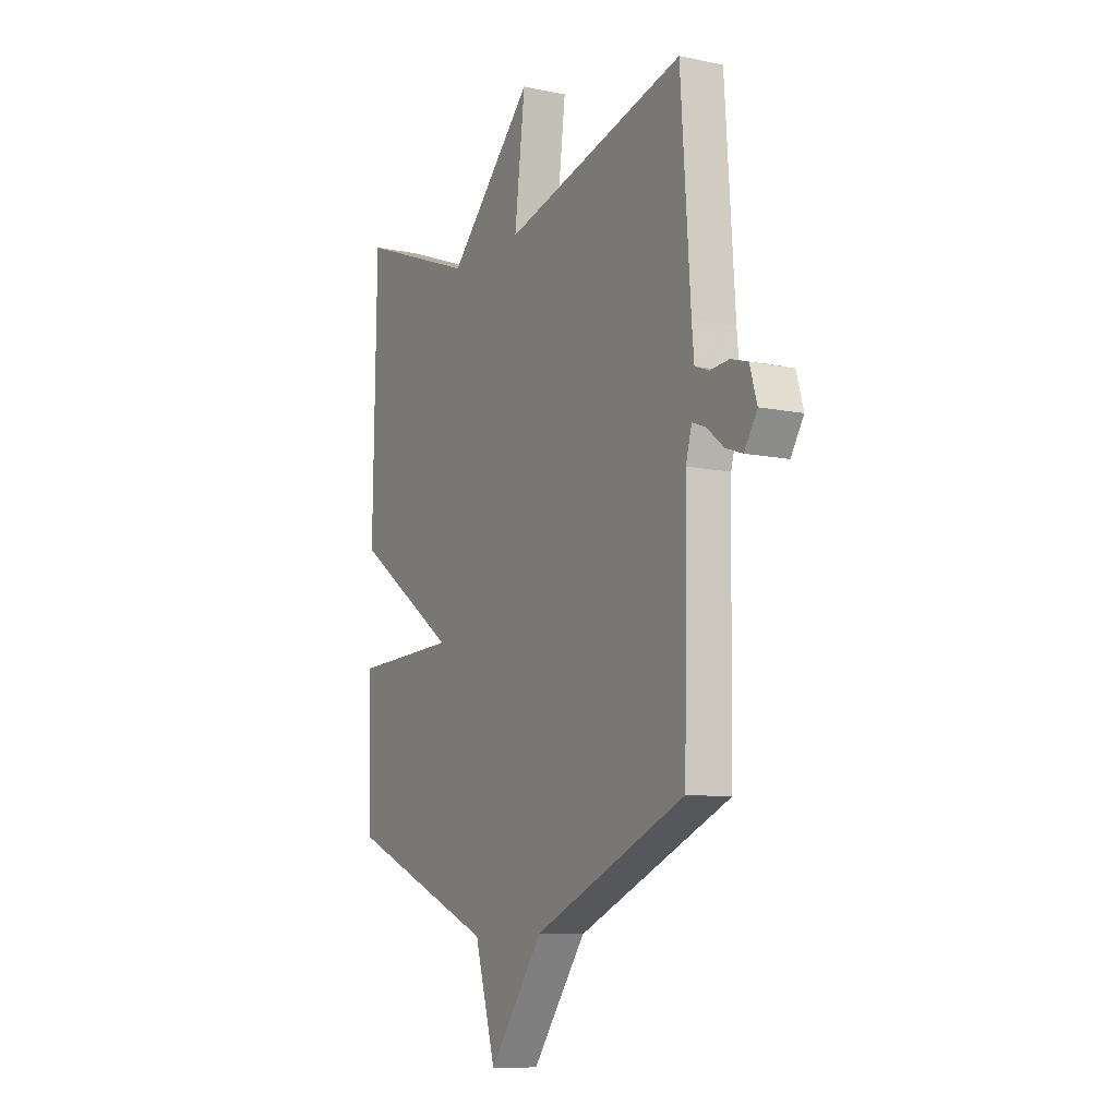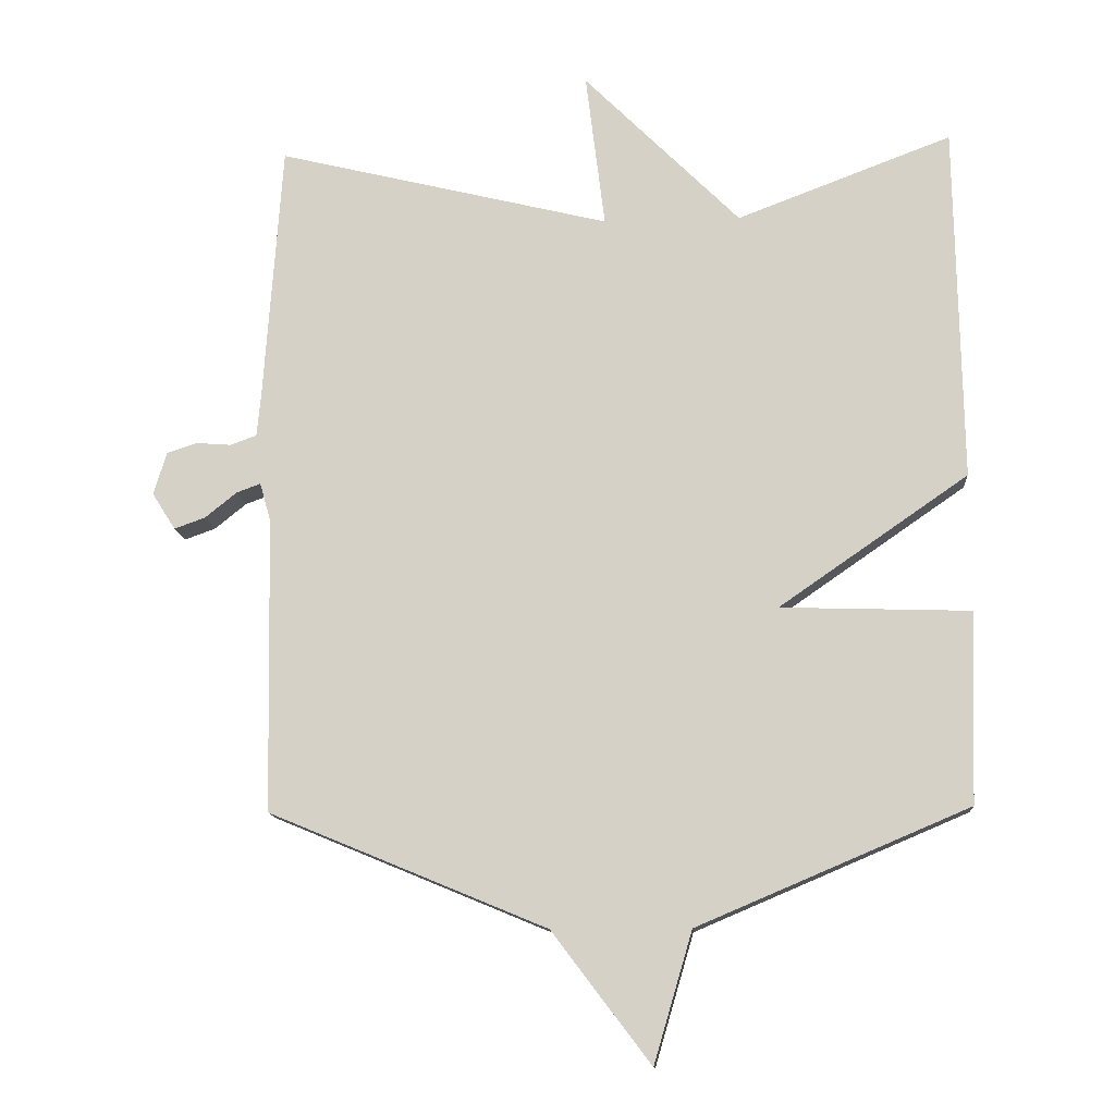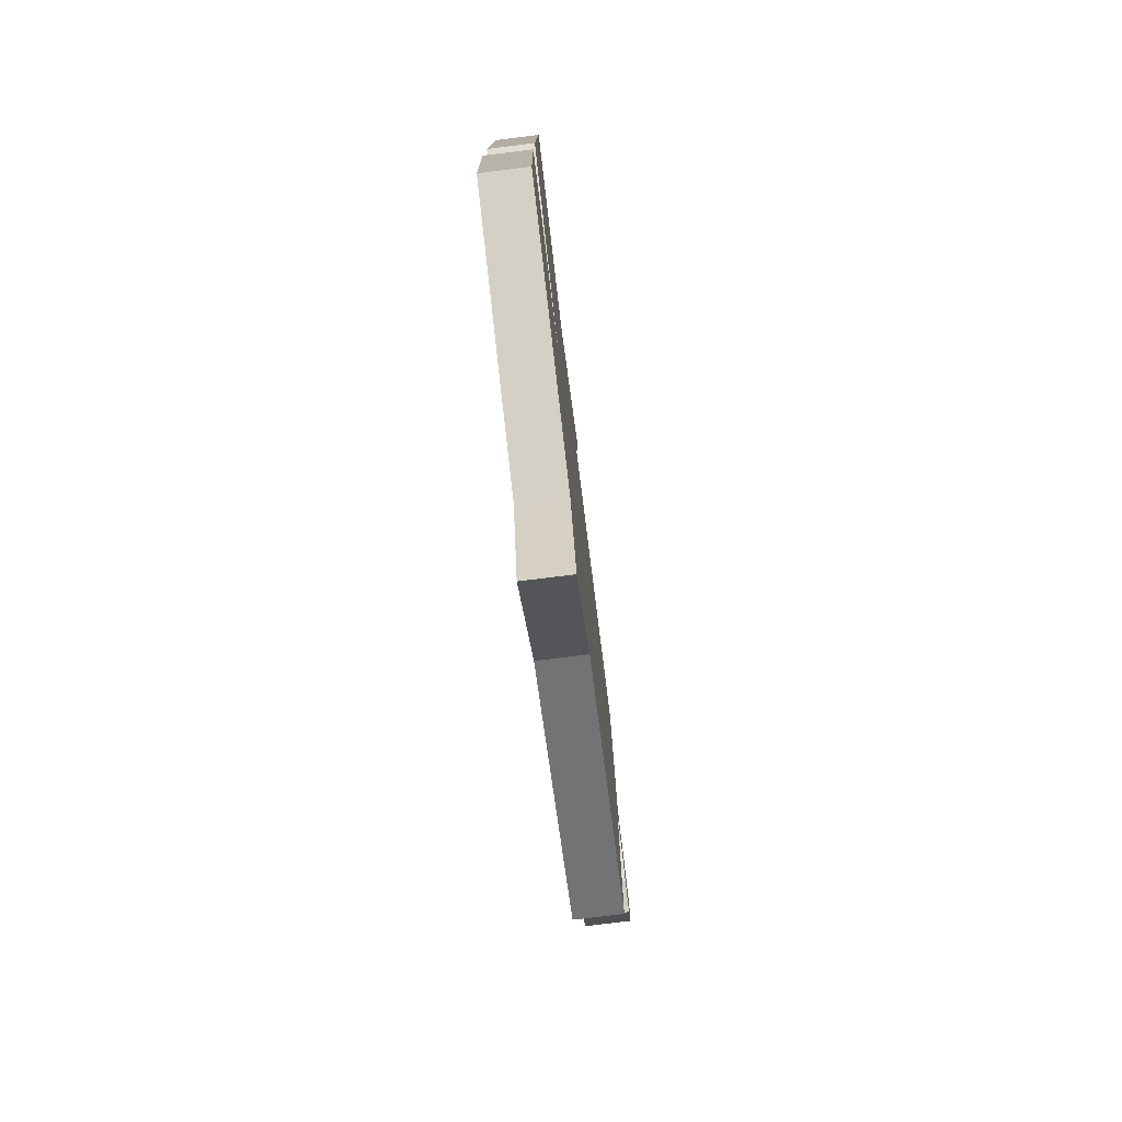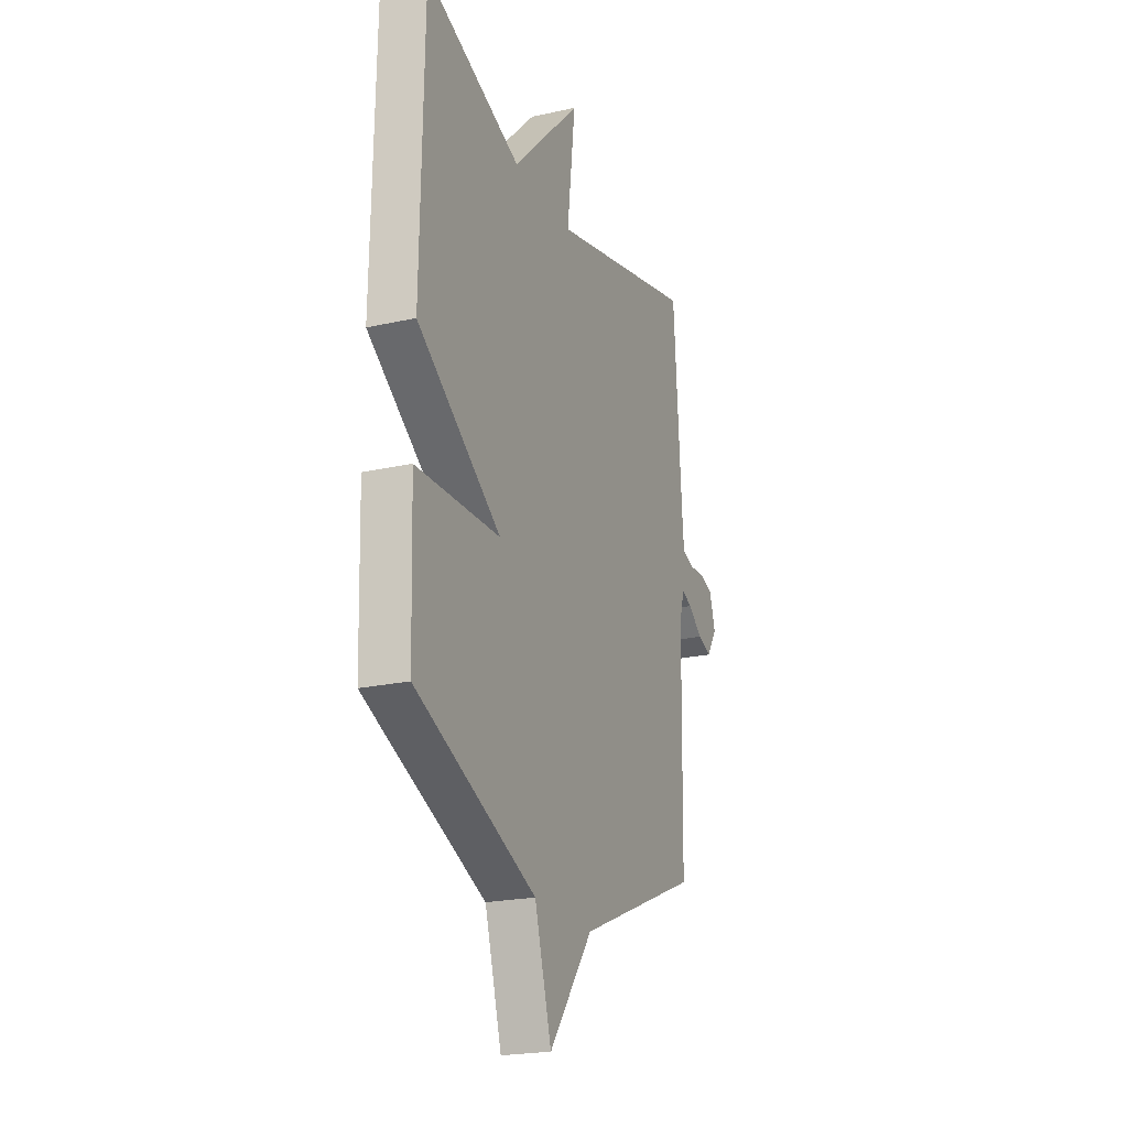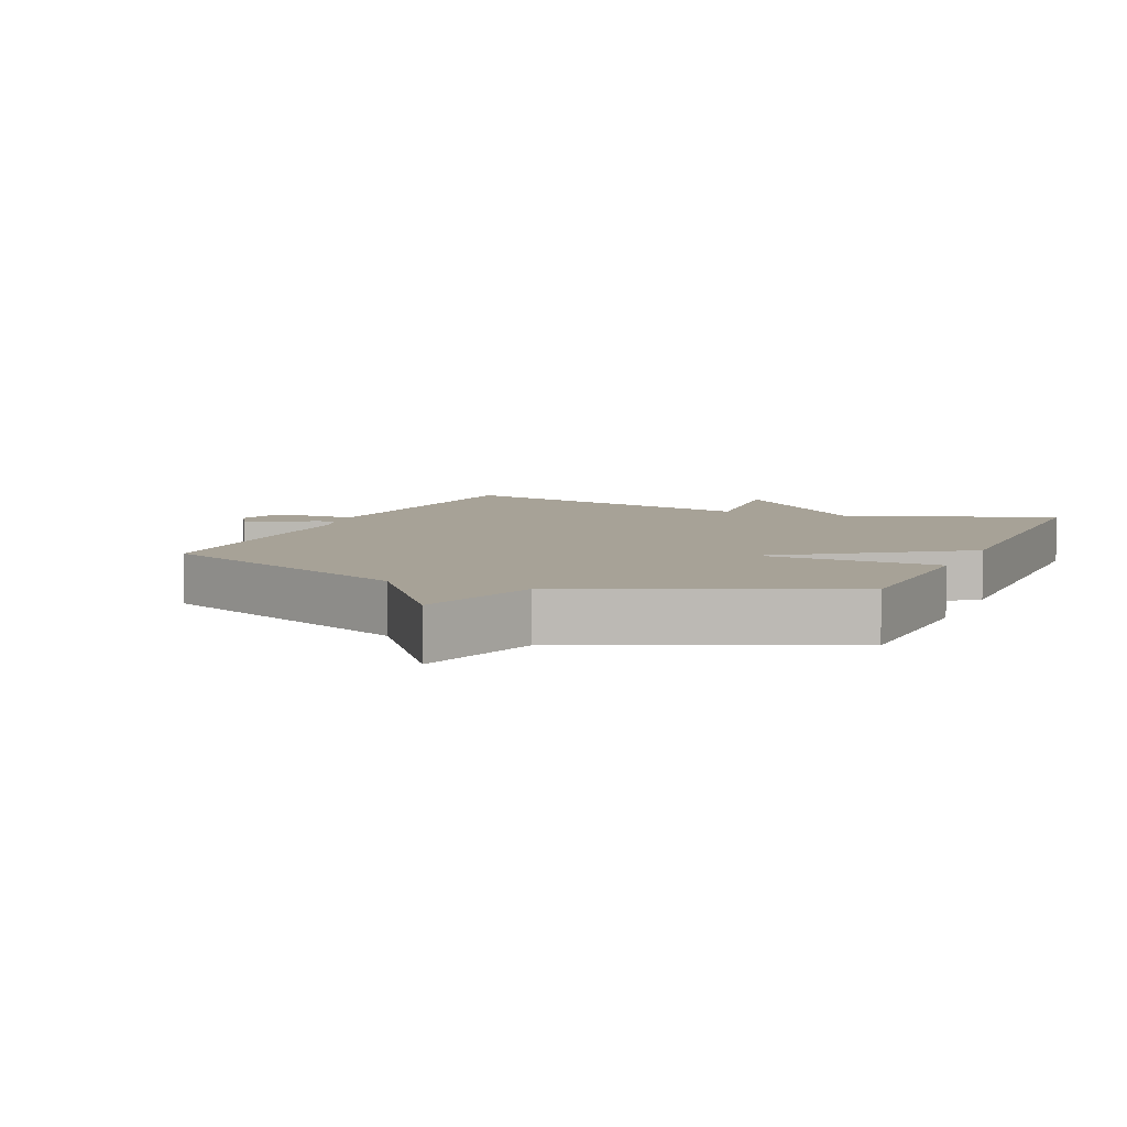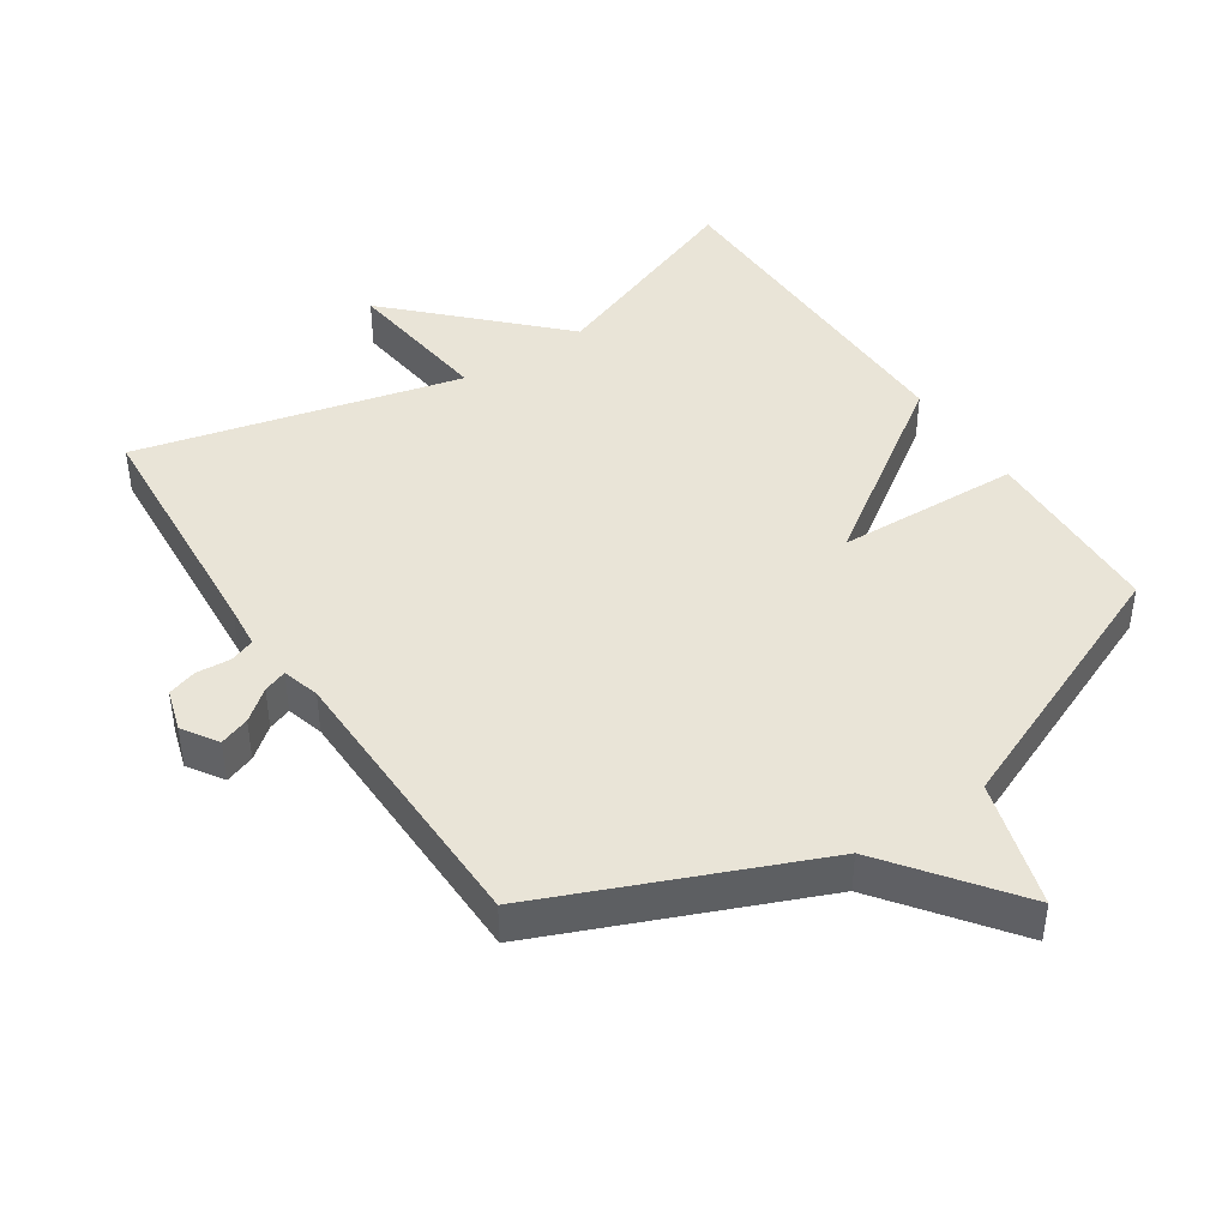
<metadata>
{"format":"obj","ext":"obj","renderer":"f3d","projection":"perspective","resolution":1024,"background":"white","views":[{"elev":-9.9,"azim":61.9,"up":"+Z"},{"elev":-13.0,"azim":-175.8,"up":"+Z"},{"elev":-78.1,"azim":-83.0,"up":"+Z"},{"elev":-21.9,"azim":-68.6,"up":"+Z"},{"elev":6.6,"azim":-156.7,"up":"+Y"},{"elev":43.4,"azim":146.6,"up":"+Y"}]}
</metadata>
<code>
v 0.5 0.07 0.5
v 0.526 0.07 0.125
v 0.532 0.07 0.06
v 0.57 0.07 0.046
v 0.62 0.07 0.05
v 0.665 0.07 0.036
v 0.684 0.07 -0.027
v 0.65 0.07 -0.08
v 0.605 0.07 -0.064
v 0.559 0.07 -0.027
v 0.524 0.07 -0.014
v 0.508 0.07 -0.07
v 0.5 0.07 -0.5
v 0.096 0.07 -0.668
v -0.048 0.07 -0.858
v -0.104 0.07 -0.668
v -0.5 0.07 -0.5
v -0.509 0.07 -0.221
v -0.233 0.07 -0.212
v -0.509 0.07 -0.021
v -0.5 0.07 0.5
v -0.186 0.07 0.381
v 0.042 0.07 0.608
v 0.014 0.07 0.381
v 0.5 0 0.5
v 0.526 0 0.125
v 0.532 0 0.06
v 0.57 0 0.046
v 0.62 0 0.05
v 0.665 0 0.036
v 0.684 0 -0.027
v 0.65 0 -0.08
v 0.605 0 -0.064
v 0.559 0 -0.027
v 0.524 0 -0.014
v 0.508 0 -0.07
v 0.5 0 -0.5
v 0.096 0 -0.668
v -0.048 0 -0.858
v -0.104 0 -0.668
v -0.5 0 -0.5
v -0.509 0 -0.221
v -0.233 0 -0.212
v -0.509 0 -0.021
v -0.5 0 0.5
v -0.186 0 0.381
v 0.042 0 0.608
v 0.014 0 0.381
f 22 23 24
f 19 20 21 22
f 19 22 24
f 16 17 18 19
f 24 1 2
f 19 24 2
f 16 19 2
f 15 16 2
f 14 15 2
f 12 13 14
f 14 2 3
f 12 14 3
f 11 12 3
f 8 9 10
f 7 8 10
f 6 7 10
f 5 6 10
f 4 5 10
f 3 4 10 11
f 48 47 46
f 46 45 44 43
f 48 46 43
f 43 42 41 40
f 26 25 48
f 26 48 43
f 26 43 40
f 26 40 39
f 26 39 38
f 38 37 36
f 27 26 38
f 27 38 36
f 27 36 35
f 34 33 32
f 34 32 31
f 34 31 30
f 34 30 29
f 34 29 28
f 35 34 28 27
f 1 25 26 2
f 2 26 27 3
f 3 27 28 4
f 4 28 29 5
f 5 29 30 6
f 6 30 31 7
f 7 31 32 8
f 8 32 33 9
f 9 33 34 10
f 10 34 35 11
f 11 35 36 12
f 12 36 37 13
f 13 37 38 14
f 14 38 39 15
f 15 39 40 16
f 16 40 41 17
f 17 41 42 18
f 18 42 43 19
f 19 43 44 20
f 20 44 45 21
f 21 45 46 22
f 22 46 47 23
f 23 47 48 24
f 24 48 25 1

</code>
